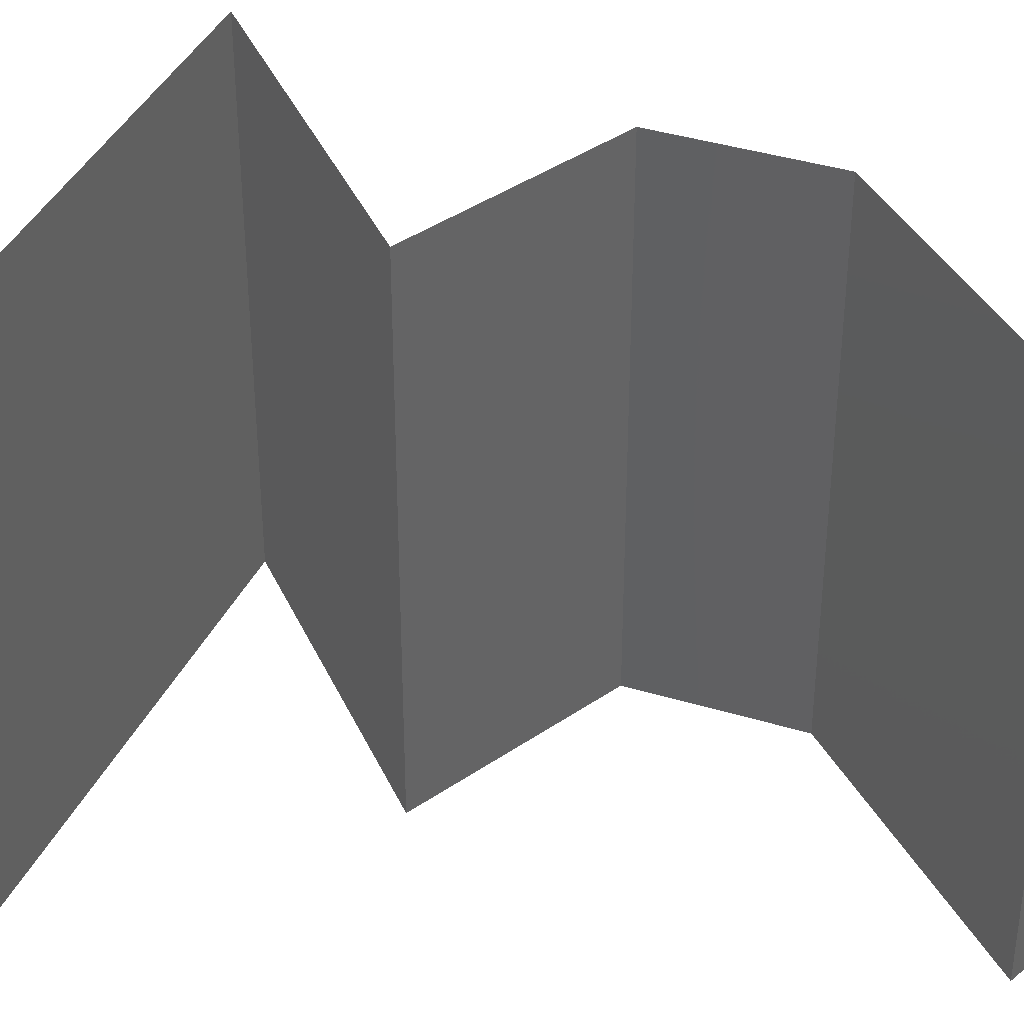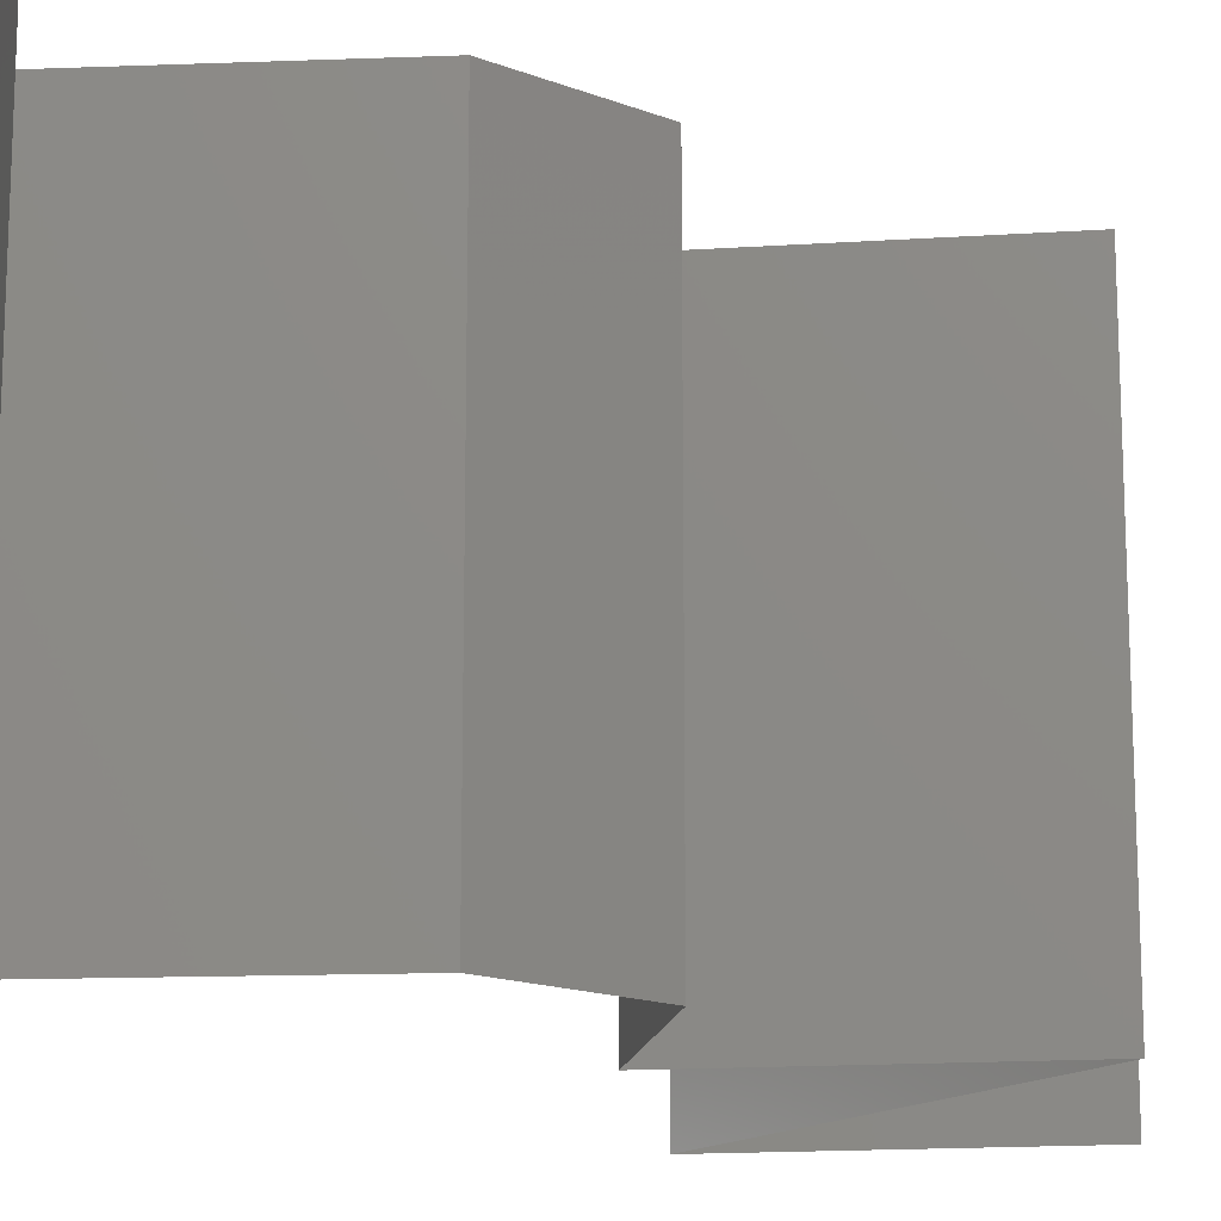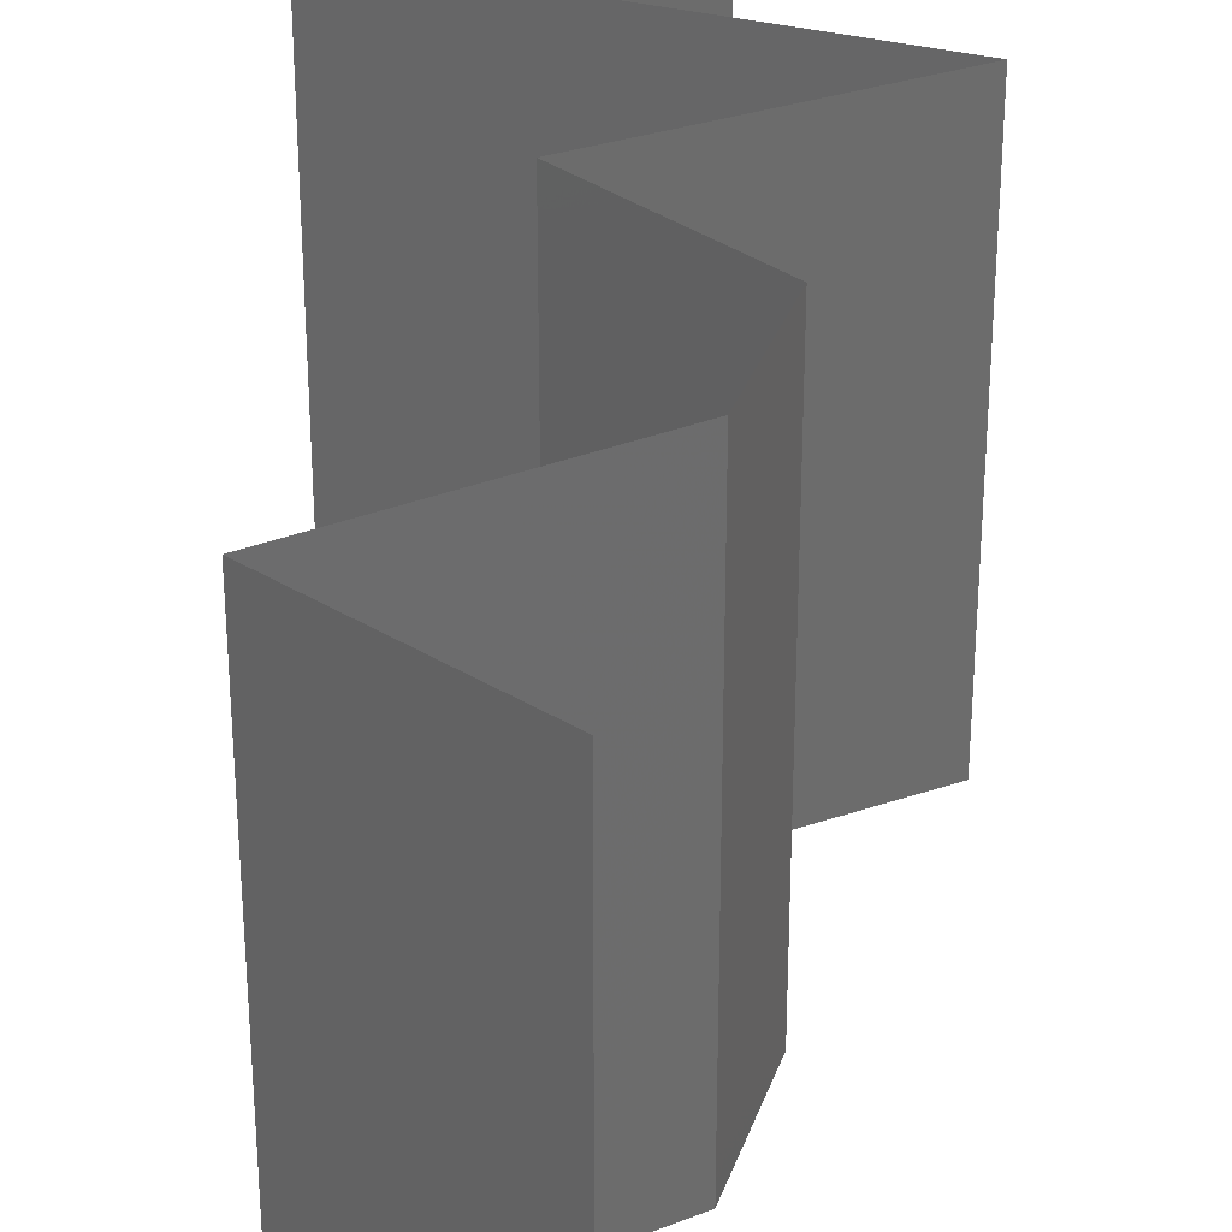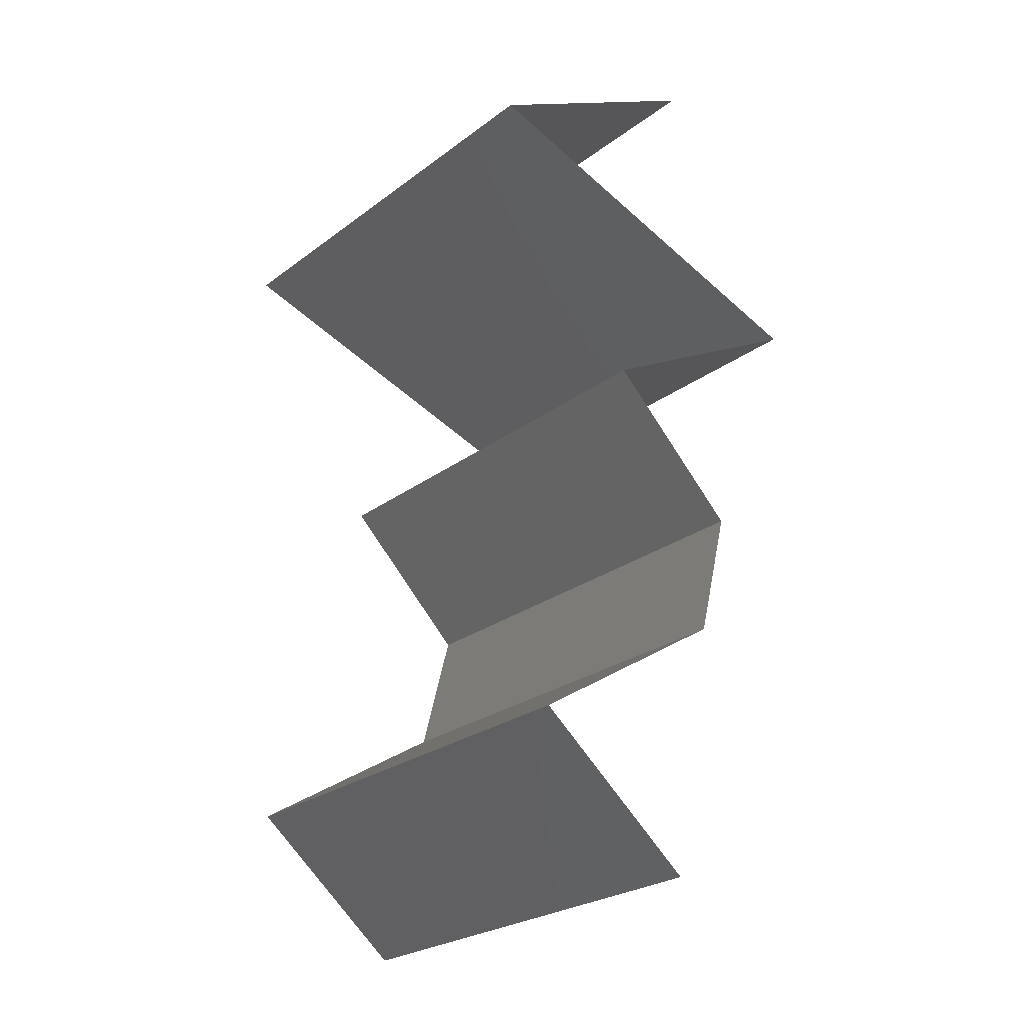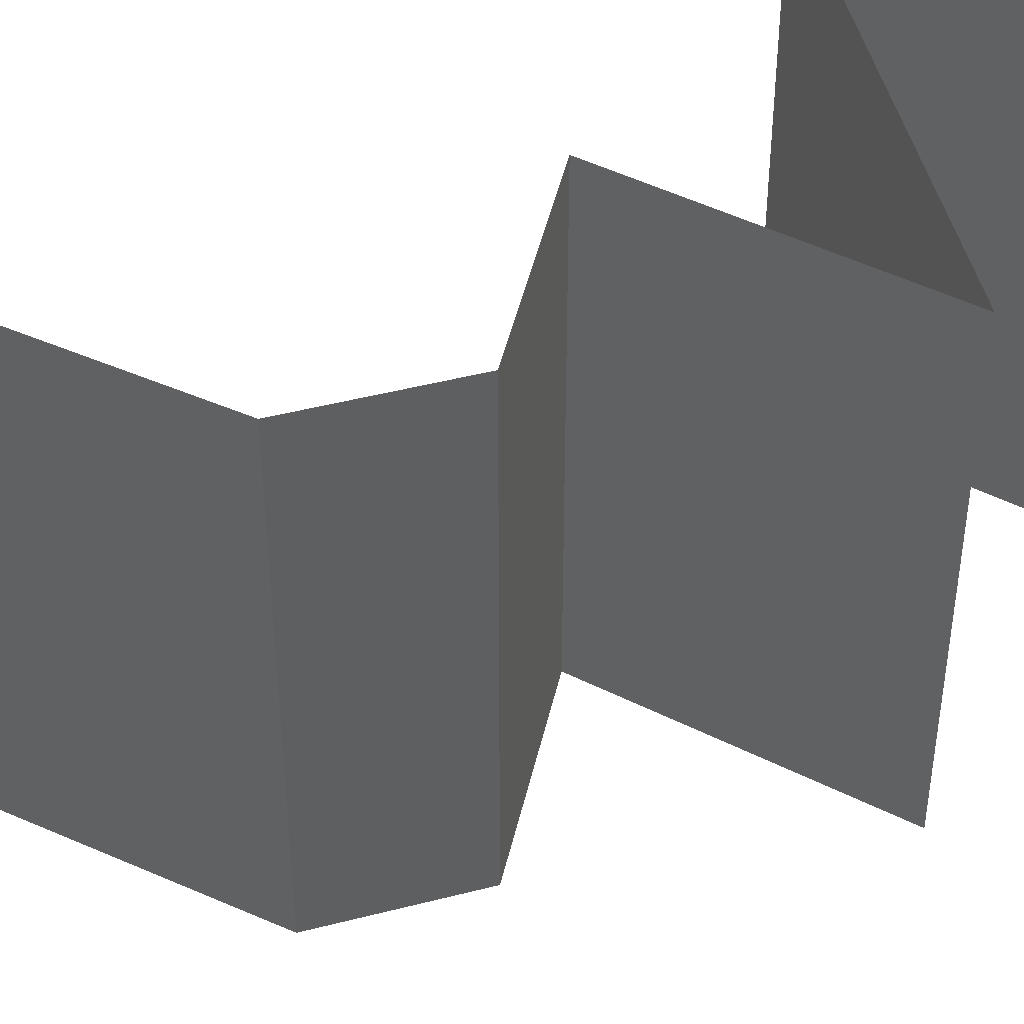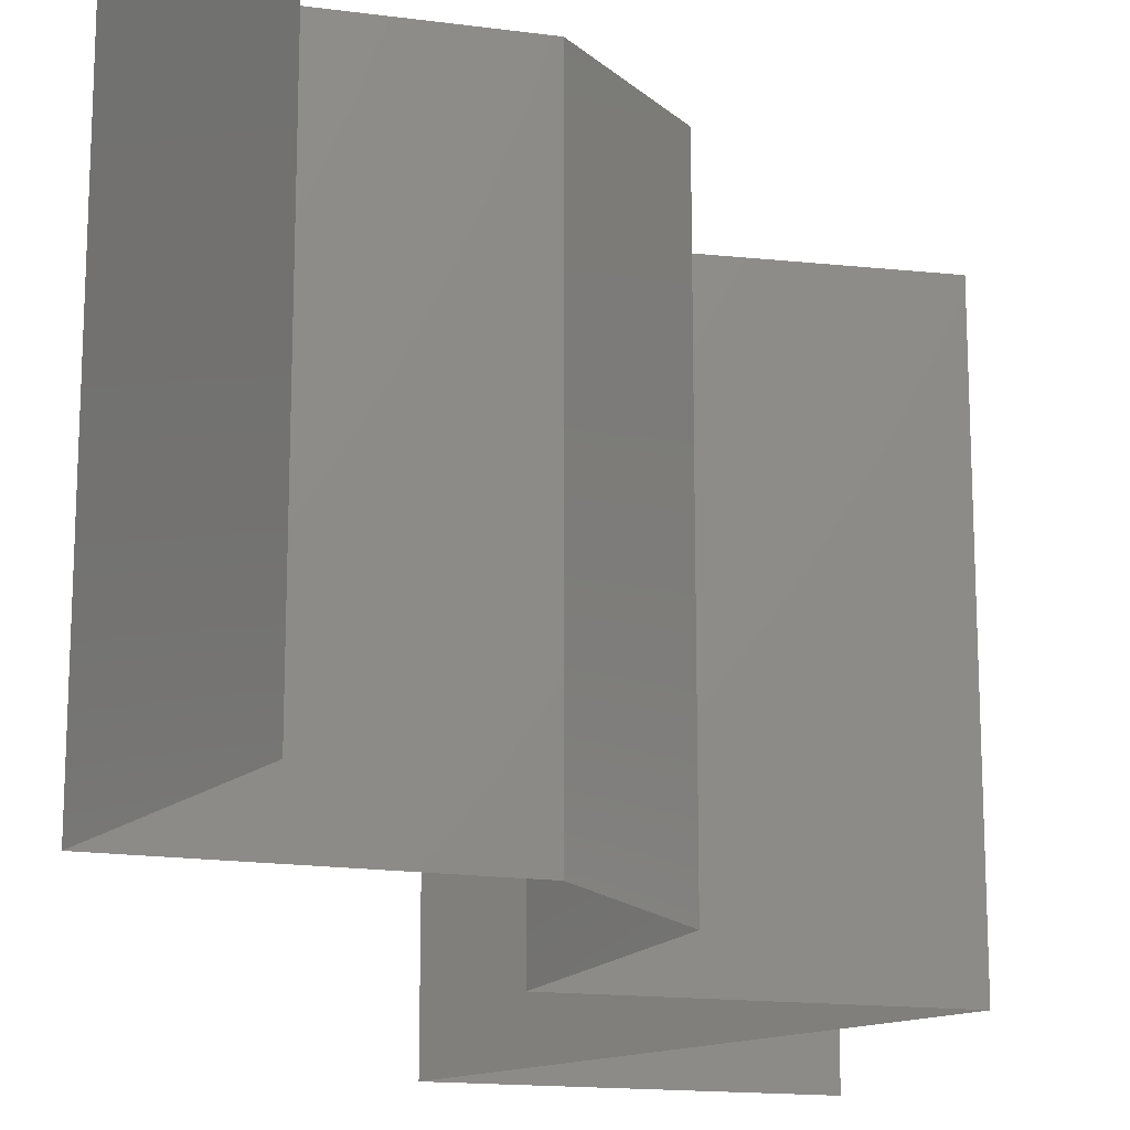
<metadata>
{"format":"stl","ext":"stl","renderer":"f3d","projection":"perspective","resolution":1024,"background":"white","views":[{"elev":40.2,"azim":-84.3,"up":"+Z"},{"elev":-15.9,"azim":36.4,"up":"+Z"},{"elev":31.7,"azim":2.6,"up":"+Z"},{"elev":-25.9,"azim":-40.5,"up":"+Y"},{"elev":45.7,"azim":58.8,"up":"+Z"},{"elev":-17.6,"azim":16.9,"up":"+Z"}]}
</metadata>
<code>
# stl→obj: 42 verts, 60 faces
v 0.02329 0.04017 0.01
v 0.02867 0.04304 0.02
v 0.03405 0.04591 0.01
v 0.02867 0.04304 0
v 0.03405 0.04591 0
v 0.03405 0.04591 0.02
v 0.02329 0.04017 0
v 0.02329 0.04017 0.02
v 0.03192 0.0373 0
v 0.03043 0.0378 0.007715
v 0.04055 0.03444 0.01
v 0.04055 0.03444 0.02
v 0.03415 0.03656 0.01331
v 0.03192 0.0373 0.02
v 0.04055 0.03444 0
v 0.03605 0.03593 0.005268
v 0.02857 0.03842 0.01424
v 0.03005 0.0287 0.02
v 0.0353 0.03157 0.01408
v 0.03005 0.0287 0
v 0.0353 0.03157 0.00602
v 0.03005 0.0287 0.01
v 0.036 0.02296 0
v 0.036 0.02296 0.01
v 0.03302 0.02583 0.005
v 0.03302 0.02583 0.015
v 0.036 0.02296 0.02
v 0.0345 0.01722 0.02
v 0.03525 0.02009 0.015
v 0.0345 0.01722 0.01
v 0.03525 0.02009 0.005
v 0.0345 0.01722 0
v 0.0253 0.01148 0
v 0.0299 0.01435 0.005521
v 0.0253 0.01148 0.02
v 0.0299 0.01435 0.01451
v 0.0253 0.01148 0.01
v 0.02887 0.008609 0.015
v 0.03243 0.005739 0
v 0.03243 0.005739 0.01
v 0.02887 0.008609 0.005
v 0.03243 0.005739 0.02
f 1 2 3
f 4 1 3
f 4 3 5
f 3 2 6
f 1 4 7
f 2 1 8
f 7 9 10
f 1 7 10
f 11 12 13
f 12 14 13
f 15 11 16
f 8 1 17
f 9 15 16
f 14 8 17
f 11 13 16
f 13 10 16
f 17 1 10
f 10 9 16
f 17 10 13
f 14 17 13
f 18 12 19
f 15 20 21
f 21 22 19
f 11 21 19
f 12 11 19
f 20 22 21
f 11 15 21
f 22 18 19
f 23 24 25
f 18 22 26
f 24 27 26
f 22 20 25
f 20 23 25
f 22 24 26
f 27 18 26
f 24 22 25
f 28 27 29
f 30 24 31
f 24 30 29
f 23 32 31
f 24 23 31
f 27 24 29
f 32 30 31
f 30 28 29
f 32 33 34
f 35 28 36
f 28 30 36
f 33 37 34
f 30 32 34
f 37 35 36
f 30 34 36
f 34 37 36
f 35 37 38
f 39 40 41
f 37 33 41
f 40 42 38
f 42 35 38
f 33 39 41
f 40 37 41
f 37 40 38

</code>
